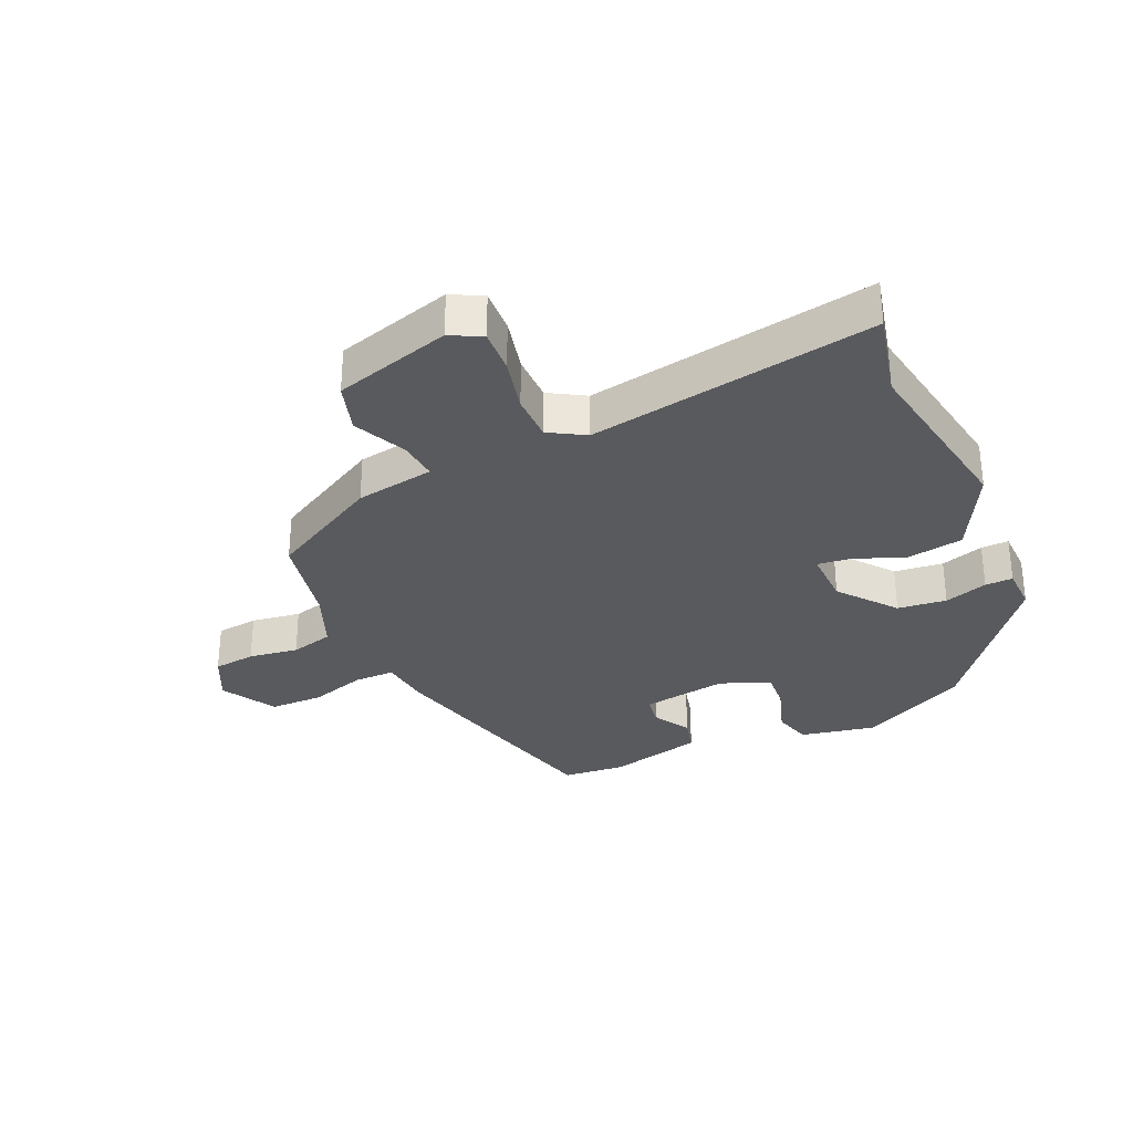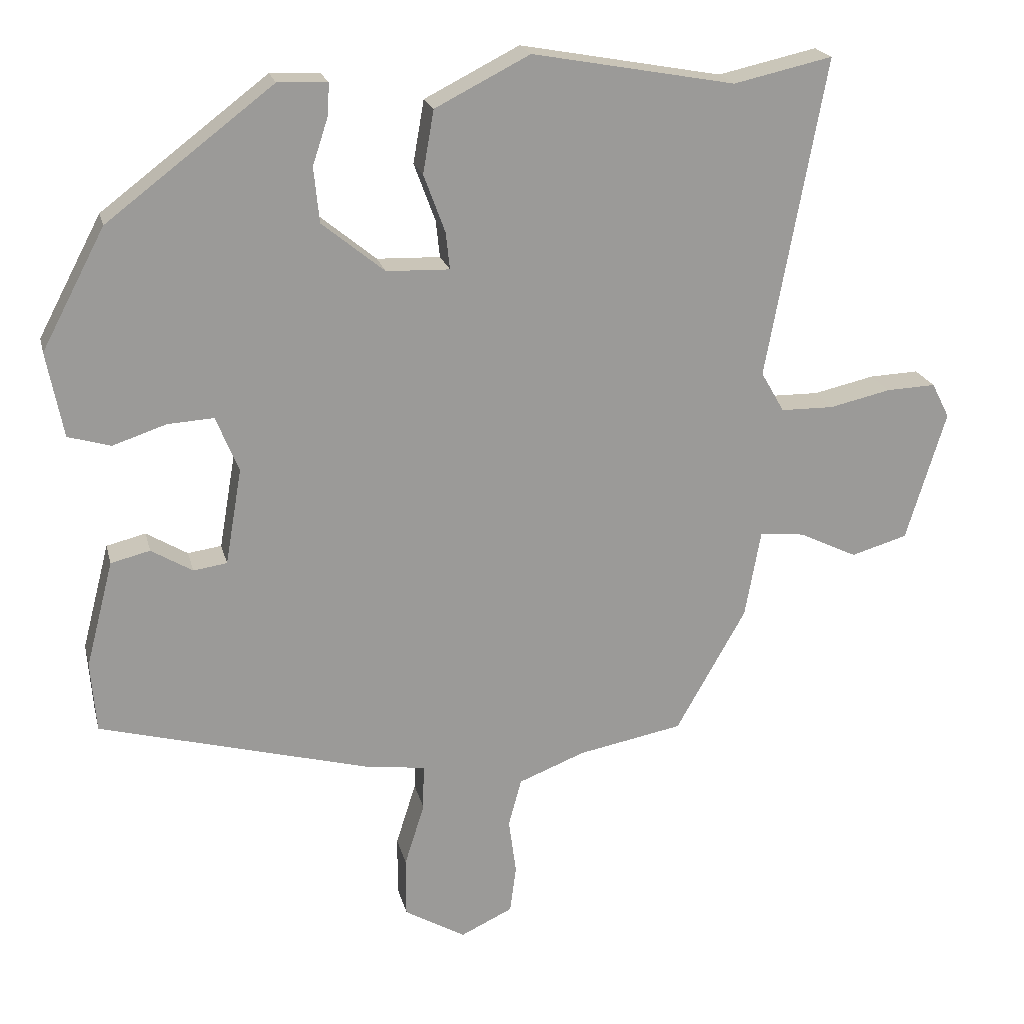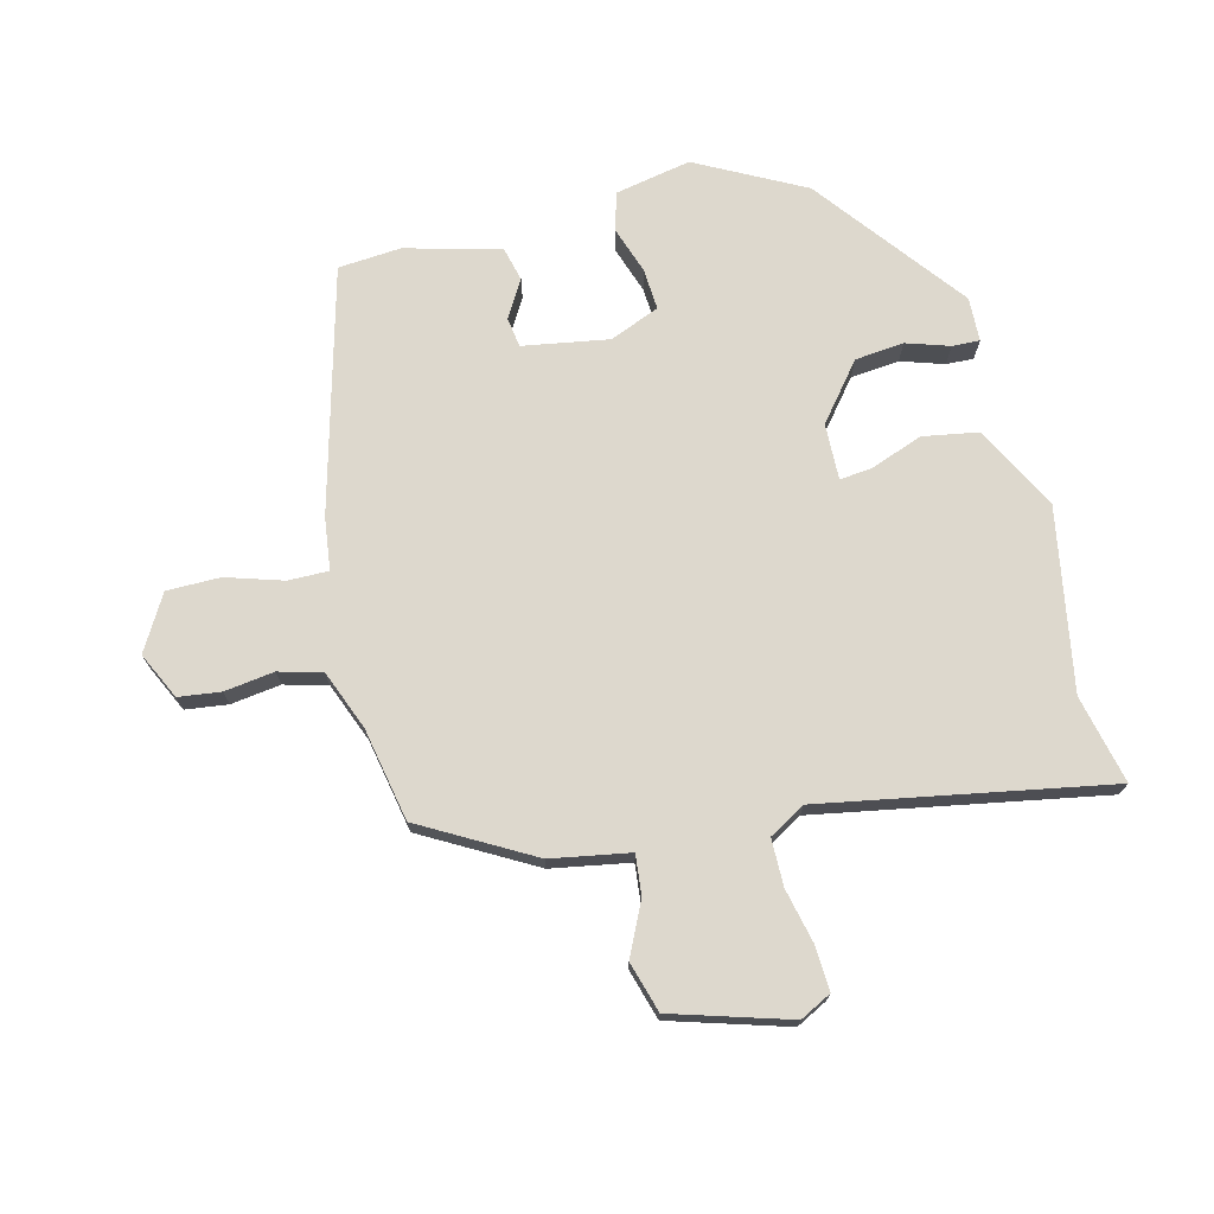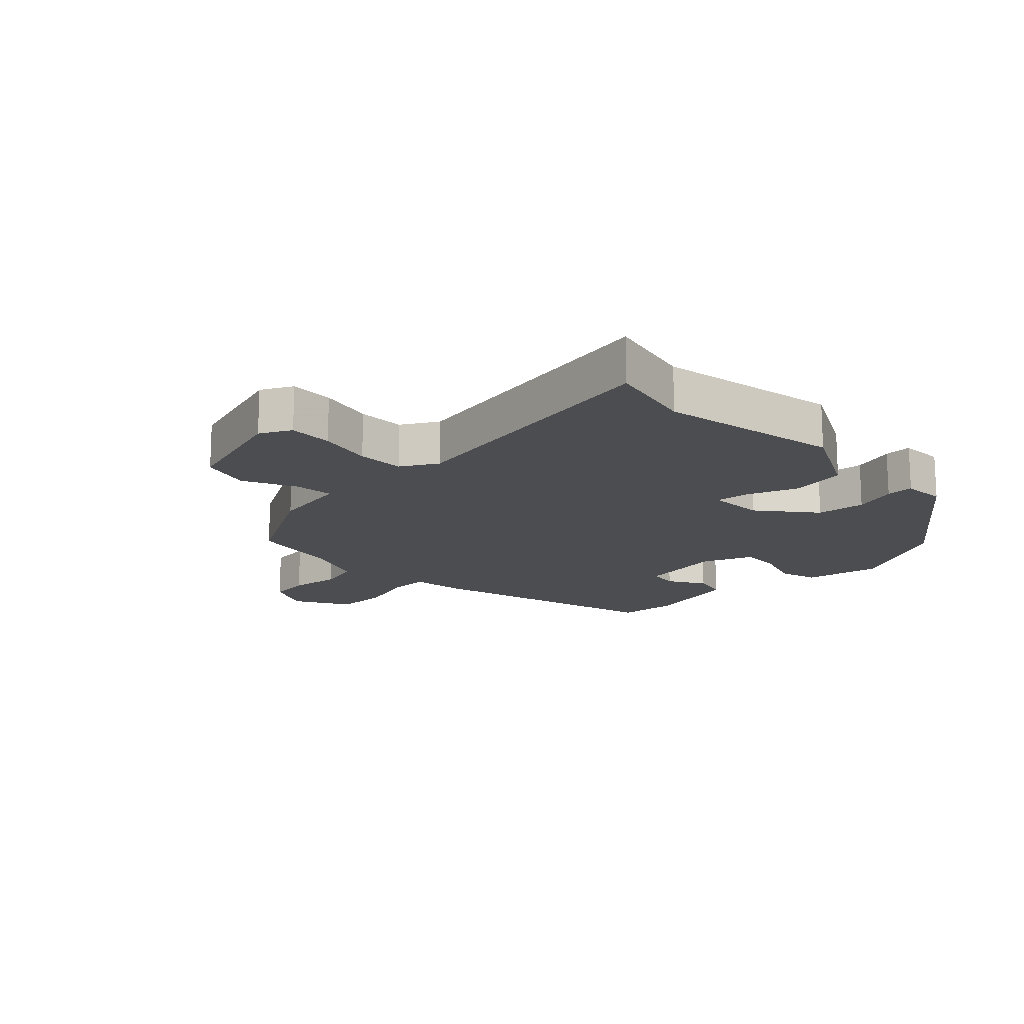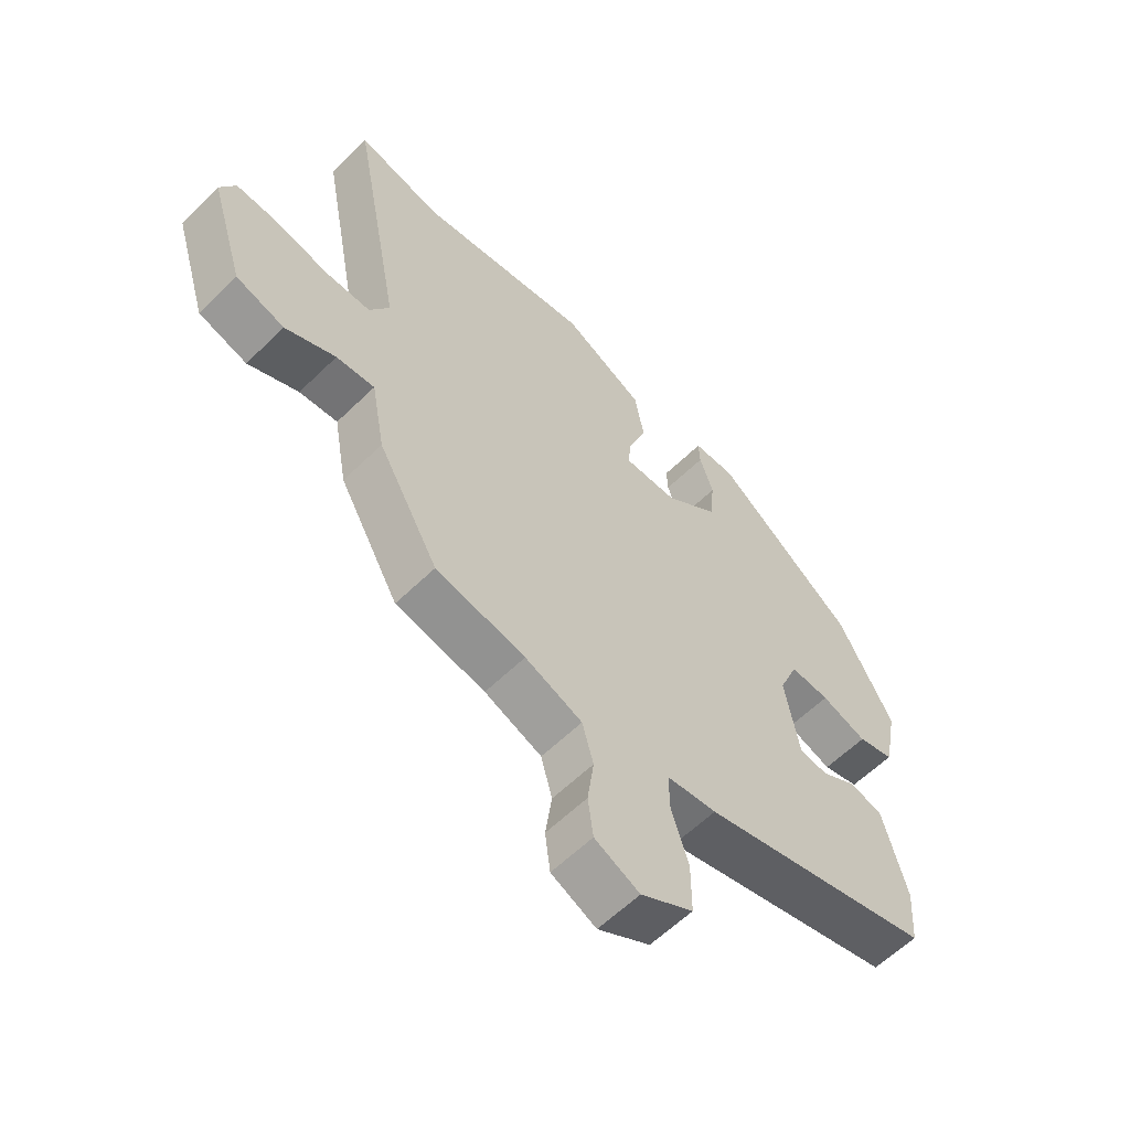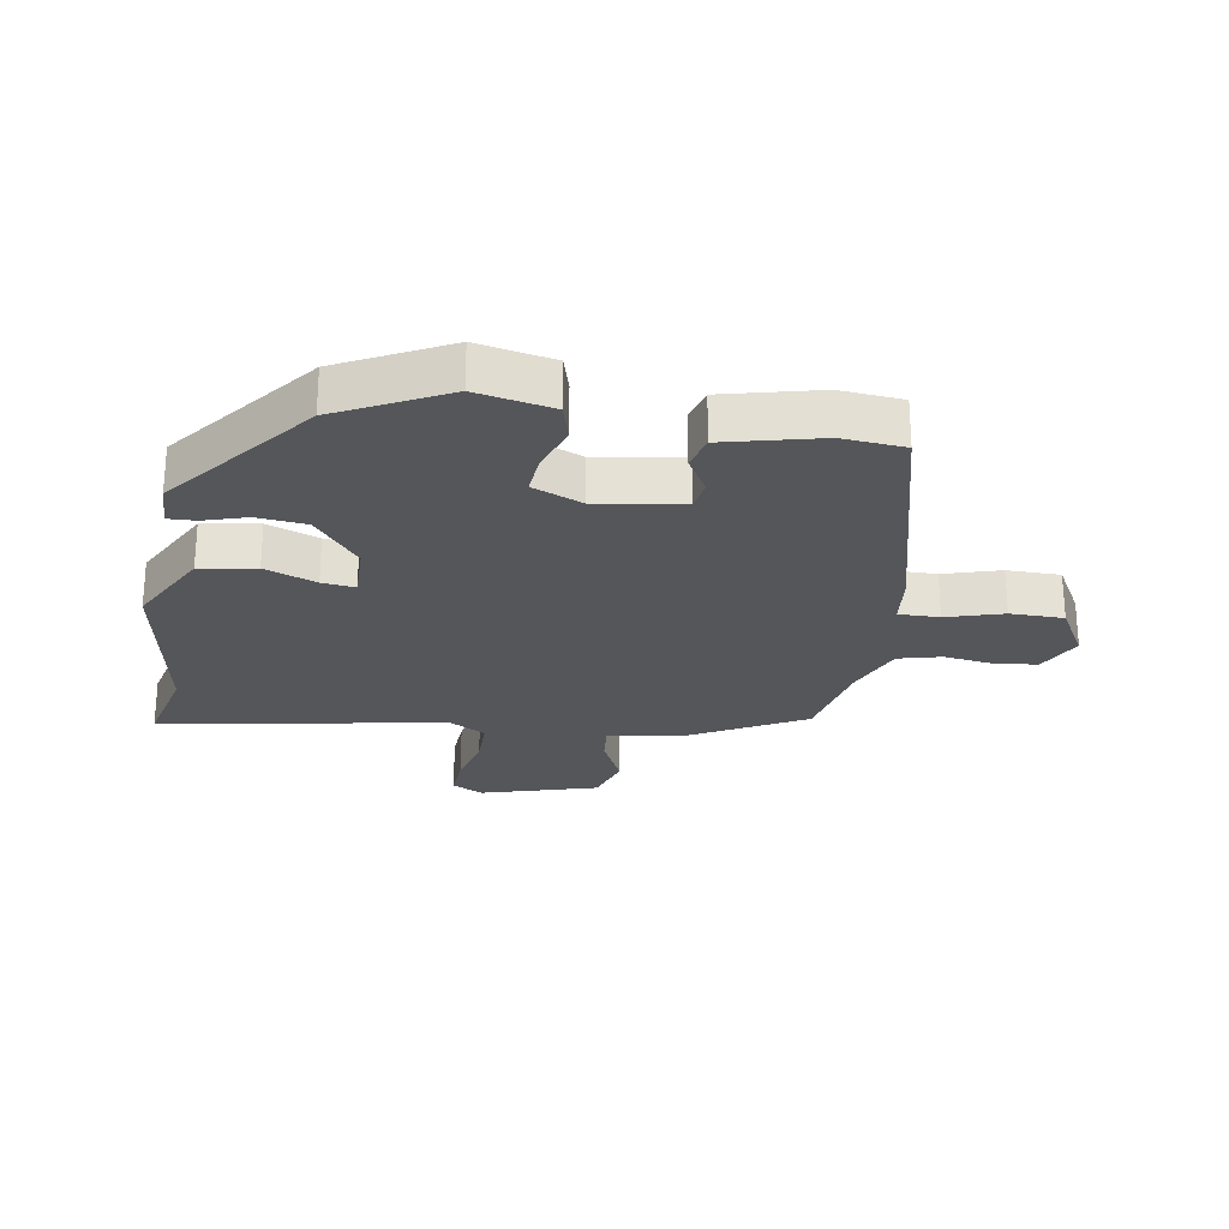
<metadata>
{"format":"obj","ext":"obj","renderer":"f3d","projection":"perspective","resolution":1024,"background":"white","views":[{"elev":-31.4,"azim":-66.5,"up":"+Y"},{"elev":20.6,"azim":166.8,"up":"+Z"},{"elev":72.3,"azim":-104.3,"up":"+Y"},{"elev":-15.8,"azim":-46.1,"up":"+Y"},{"elev":-60.0,"azim":-45.1,"up":"+Z"},{"elev":-25.2,"azim":79.9,"up":"+Y"}]}
</metadata>
<code>
v 0.483 0.07 -0.412
v 0.086 0.07 -0.519
v 0.001 0.07 -0.53
v 0.002 0.07 -0.596
v 0.031 0.07 -0.688
v 0.031 0.07 -0.775
v -0.058 0.07 -0.827
v -0.134 0.07 -0.791
v -0.143 0.07 -0.722
v -0.132 0.07 -0.641
v -0.151 0.07 -0.571
v -0.248 0.07 -0.533
v -0.4 0.07 -0.504
v -0.502 0.07 -0.324
v -0.525 0.07 -0.196
v -0.59 0.07 -0.203
v -0.675 0.07 -0.244
v -0.757 0.07 -0.22
v -0.815 0.07 -0.03
v -0.789 0.07 0.021
v -0.717 0.07 0.018
v -0.628 0.07 -0.002
v -0.551 0.07 -0.001
v -0.517 0.07 0.058
v -0.603 0.07 0.523
v -0.459 0.07 0.491
v -0.164 0.07 0.545
v -0.026 0.07 0.475
v -0.01 0.07 0.384
v -0.041 0.07 0.3
v -0.047 0.07 0.246
v 0.045 0.07 0.249
v 0.136 0.07 0.323
v 0.144 0.07 0.403
v 0.121 0.07 0.473
v 0.119 0.07 0.518
v 0.191 0.07 0.521
v 0.433 0.07 0.337
v 0.525 0.07 0.163
v 0.501 0.07 0.039
v 0.439 0.07 0.021
v 0.361 0.07 0.047
v 0.294 0.07 0.051
v 0.261 0.07 -0.03
v 0.285 0.07 -0.17
v 0.334 0.07 -0.177
v 0.394 0.07 -0.141
v 0.451 0.07 -0.155
v 0.491 0.07 -0.31
v 0.483 0 -0.412
v 0.086 0 -0.519
v 0.001 0 -0.53
v 0.002 0 -0.596
v 0.031 0 -0.688
v 0.031 0 -0.775
v -0.058 0 -0.827
v -0.134 0 -0.791
v -0.143 0 -0.722
v -0.132 0 -0.641
v -0.151 0 -0.571
v -0.248 0 -0.533
v -0.4 0 -0.504
v -0.502 0 -0.324
v -0.525 0 -0.196
v -0.59 0 -0.203
v -0.675 0 -0.244
v -0.757 0 -0.22
v -0.815 0 -0.03
v -0.789 0 0.021
v -0.717 0 0.018
v -0.628 0 -0.002
v -0.551 0 -0.001
v -0.517 0 0.058
v -0.603 0 0.523
v -0.459 0 0.491
v -0.164 0 0.545
v -0.026 0 0.475
v -0.01 0 0.384
v -0.041 0 0.3
v -0.047 0 0.246
v 0.045 0 0.249
v 0.136 0 0.323
v 0.144 0 0.403
v 0.121 0 0.473
v 0.119 0 0.518
v 0.191 0 0.521
v 0.433 0 0.337
v 0.525 0 0.163
v 0.501 0 0.039
v 0.439 0 0.021
v 0.361 0 0.047
v 0.294 0 0.051
v 0.261 0 -0.03
v 0.285 0 -0.17
v 0.334 0 -0.177
v 0.394 0 -0.141
v 0.451 0 -0.155
v 0.491 0 -0.31
f 1 2 3
f 49 1 3
f 48 49 3
f 47 48 3
f 46 47 3
f 45 46 3
f 44 45 3
f 43 44 3
f 40 41 42
f 39 40 42
f 38 39 42
f 37 38 42
f 36 37 42
f 35 36 42
f 34 35 42
f 33 34 42 43
f 32 33 43 3
f 28 29 30
f 27 28 30
f 26 27 30
f 26 30 31
f 25 26 31
f 24 25 31
f 31 32 3
f 24 31 3
f 23 24 3
f 20 21 22
f 19 20 22
f 18 19 22
f 17 18 22
f 16 17 22
f 15 16 22 23
f 15 23 3
f 14 15 3
f 13 14 3
f 12 13 3
f 8 9 10
f 7 8 10
f 6 7 10
f 5 6 10
f 4 5 10
f 4 10 11
f 3 4 11 12
f 52 51 50
f 52 50 98
f 52 98 97
f 52 97 96
f 52 96 95
f 52 95 94
f 52 94 93
f 52 93 92
f 91 90 89
f 91 89 88
f 91 88 87
f 91 87 86
f 91 86 85
f 91 85 84
f 91 84 83
f 92 91 83 82
f 52 92 82 81
f 79 78 77
f 79 77 76
f 79 76 75
f 80 79 75
f 80 75 74
f 80 74 73
f 52 81 80
f 52 80 73
f 52 73 72
f 71 70 69
f 71 69 68
f 71 68 67
f 71 67 66
f 71 66 65
f 72 71 65 64
f 52 72 64
f 52 64 63
f 52 63 62
f 52 62 61
f 59 58 57
f 59 57 56
f 59 56 55
f 59 55 54
f 59 54 53
f 60 59 53
f 61 60 53 52
f 1 50 51 2
f 2 51 52 3
f 3 52 53 4
f 4 53 54 5
f 5 54 55 6
f 6 55 56 7
f 7 56 57 8
f 8 57 58 9
f 9 58 59 10
f 10 59 60 11
f 11 60 61 12
f 12 61 62 13
f 13 62 63 14
f 14 63 64 15
f 15 64 65 16
f 16 65 66 17
f 17 66 67 18
f 18 67 68 19
f 19 68 69 20
f 20 69 70 21
f 21 70 71 22
f 22 71 72 23
f 23 72 73 24
f 24 73 74 25
f 25 74 75 26
f 26 75 76 27
f 27 76 77 28
f 28 77 78 29
f 29 78 79 30
f 30 79 80 31
f 31 80 81 32
f 32 81 82 33
f 33 82 83 34
f 34 83 84 35
f 35 84 85 36
f 36 85 86 37
f 37 86 87 38
f 38 87 88 39
f 39 88 89 40
f 40 89 90 41
f 41 90 91 42
f 42 91 92 43
f 43 92 93 44
f 44 93 94 45
f 45 94 95 46
f 46 95 96 47
f 47 96 97 48
f 48 97 98 49
f 49 98 50 1

</code>
